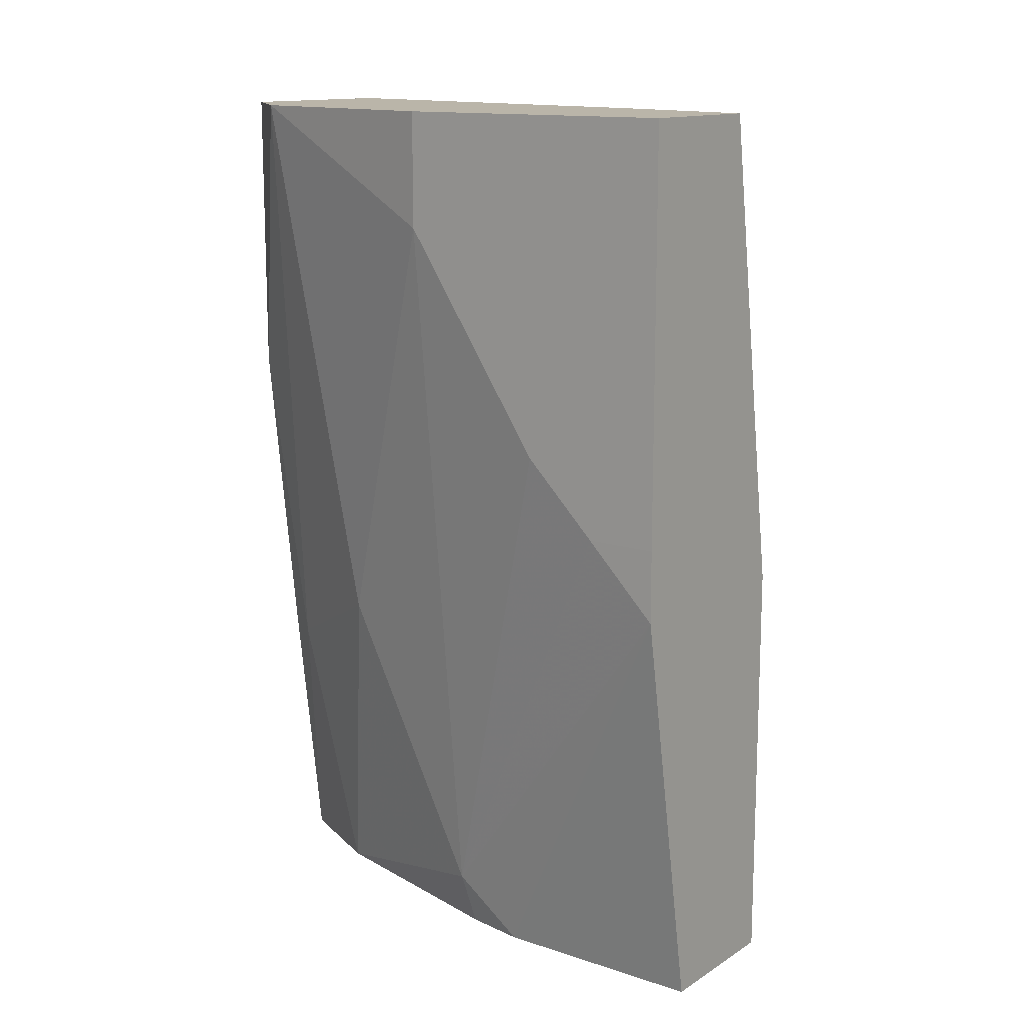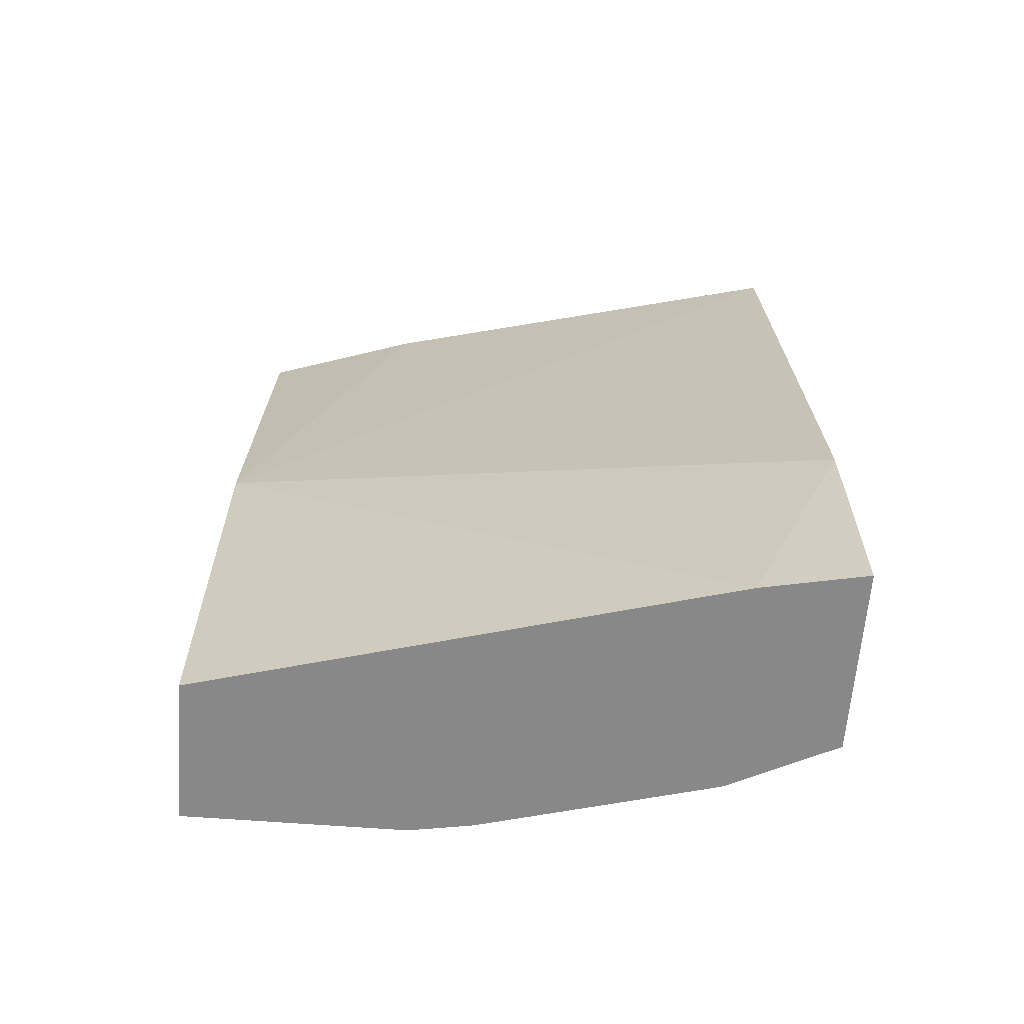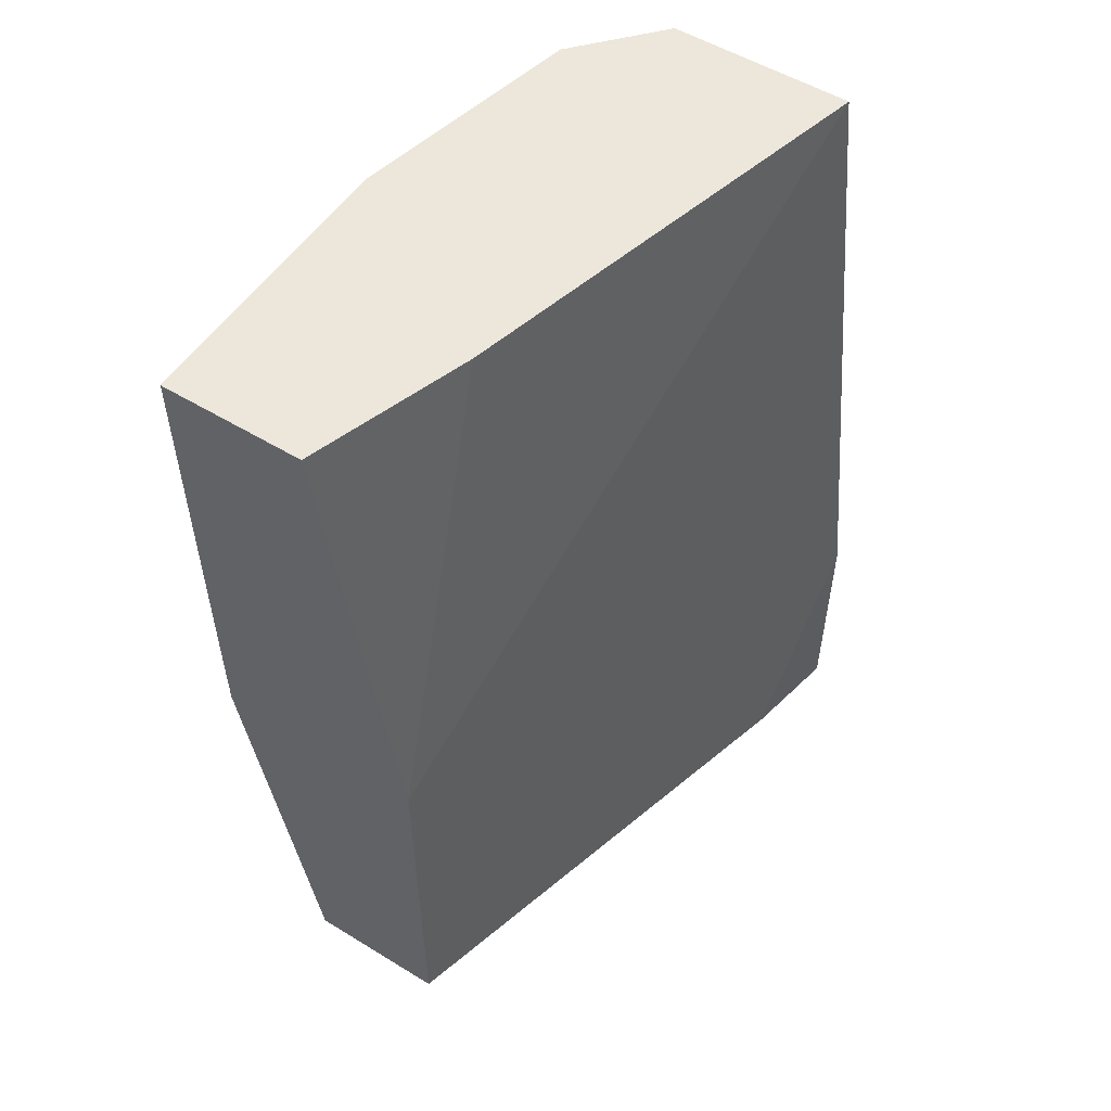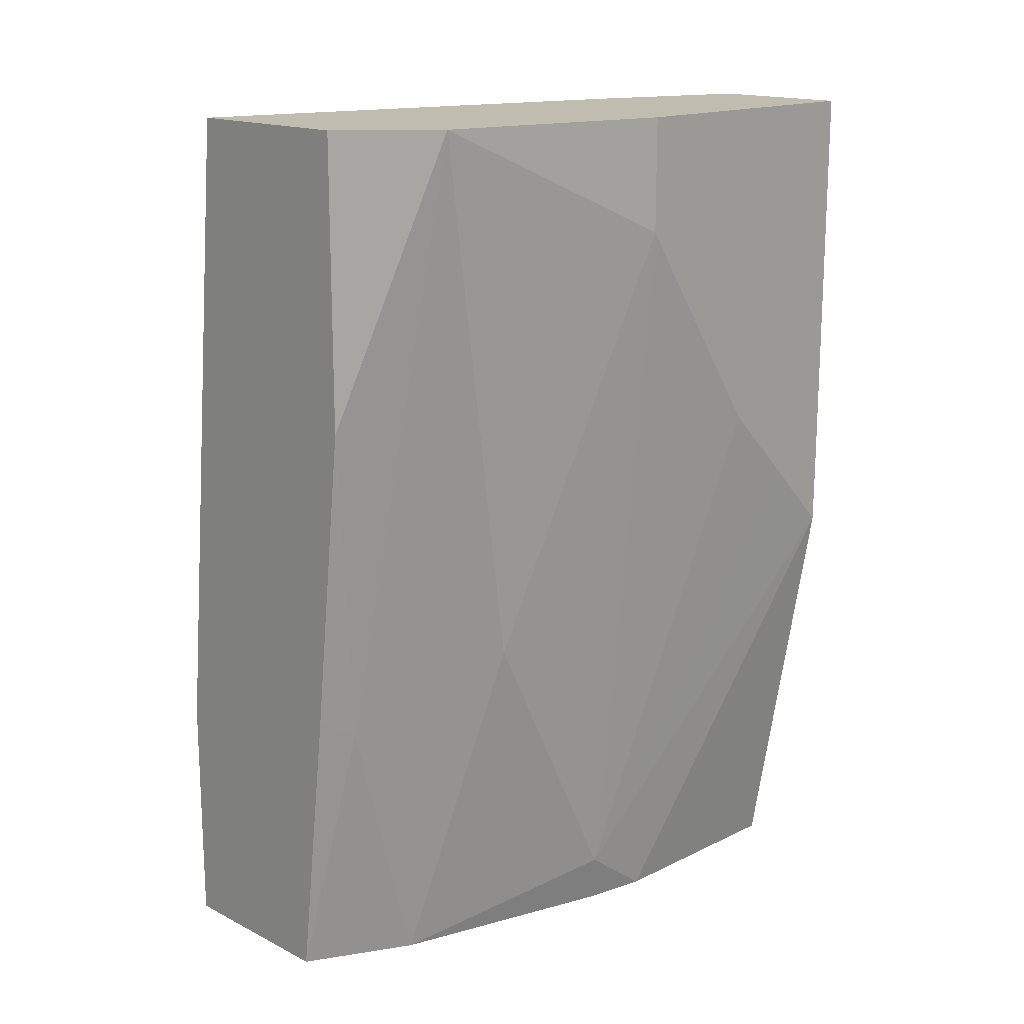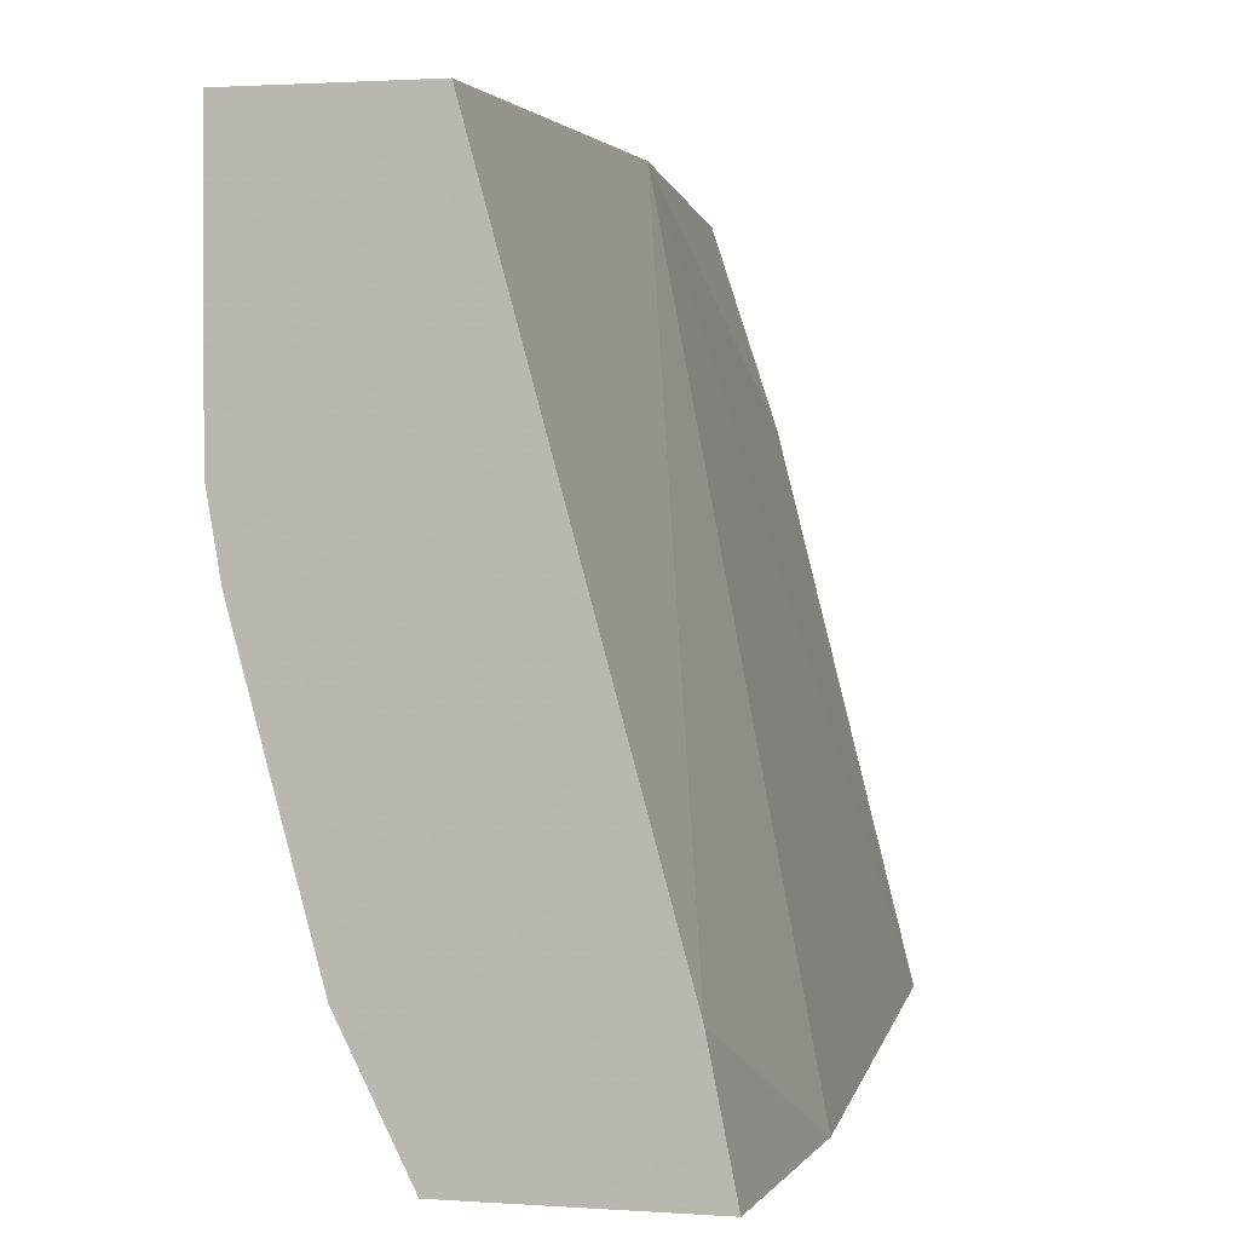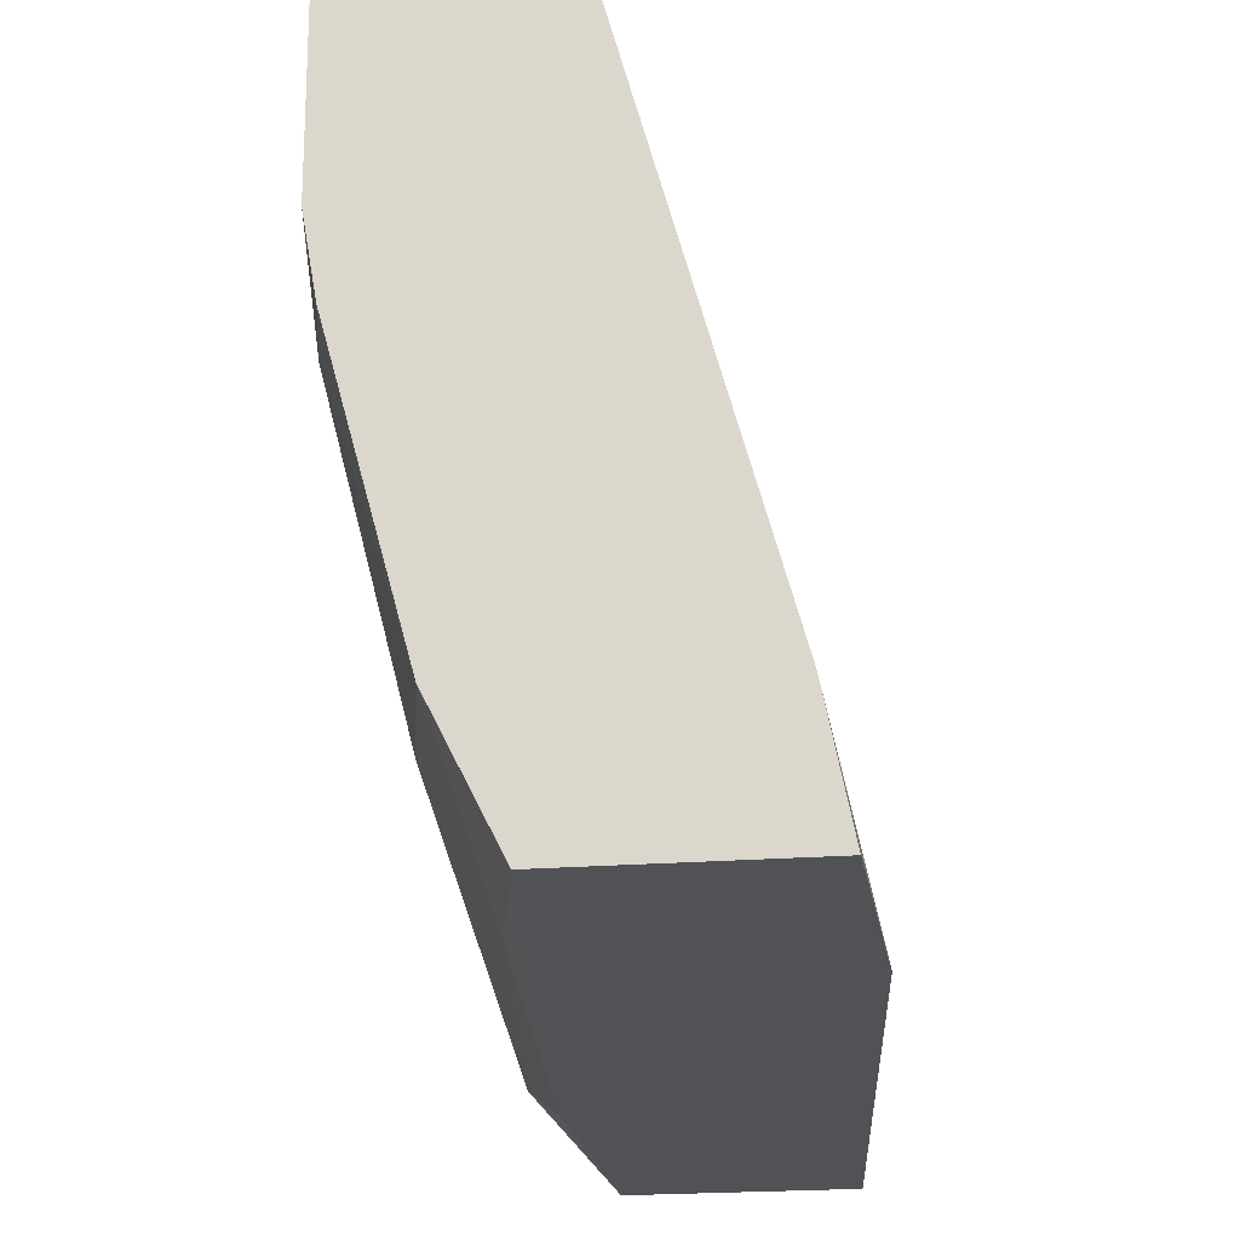
<metadata>
{"format":"obj","ext":"obj","renderer":"f3d","projection":"perspective","resolution":1024,"background":"white","views":[{"elev":13.5,"azim":-53.5,"up":"+Y"},{"elev":-62.9,"azim":85.6,"up":"+Y"},{"elev":53.8,"azim":33.0,"up":"+Y"},{"elev":16.3,"azim":-134.7,"up":"+Y"},{"elev":1.6,"azim":15.3,"up":"+Z"},{"elev":-20.7,"azim":8.3,"up":"+Z"}]}
</metadata>
<code>
v -0.7173 0.02107 -0.0007782
v -0.6904 0.02107 -0.08205
v -0.789 0.02107 -0.0007782
v -0.6814 -0.2152 -0.0007782
v -0.6346 0.02107 -0.3031
v -0.789 0.02107 -0.1435
v -0.789 -0.1793 -0.0007782
v -0.6814 -0.4207 -0.0007782
v -0.6116 -0.4207 -0.253
v -0.6016 -0.3031 -0.3031
v -0.7271 0.02107 -0.3031
v -0.7637 0.02107 -0.2616
v -0.789 -0.03589 -0.1435
v -0.789 -0.1793 -0.03588
v -0.7889 -0.215 -0.0007782
v -0.7531 -0.4207 -0.0007782
v -0.6016 -0.4207 -0.3031
v -0.7271 -0.1238 -0.3031
v -0.7173 -0.2869 -0.2869
v -0.7531 -0.251 -0.2152
v -0.789 -0.1435 -0.07175
v -0.7531 -0.3945 -0.1435
v -0.7531 -0.4207 -0.1076
v -0.6912 -0.4207 -0.3031
v -0.7092 -0.2788 -0.3031
v -0.6934 -0.4207 -0.2988
v -0.7173 -0.4207 -0.251
v -0.7479 -0.4207 -0.1382
f 12 19 20
f 12 18 19
f 11 18 12
f 9 17 10
f 8 23 28
f 8 24 17
f 8 26 24
f 8 27 26
f 8 28 27
f 12 20 13
f 8 17 9
f 13 20 22
f 19 25 24
f 14 21 22
f 14 22 15
f 15 22 23
f 15 23 16
f 18 25 19
f 19 24 26
f 19 26 27
f 19 27 20
f 20 27 22
f 22 27 28
f 22 28 23
f 13 22 21
f 8 16 23
f 1 11 12
f 6 12 13
f 7 14 15
f 1 2 5
f 1 5 11
f 1 6 3
f 1 3 7
f 1 7 15
f 1 15 16
f 1 16 8
f 1 8 4
f 1 4 2
f 2 4 5
f 1 12 6
f 3 13 21
f 3 21 14
f 3 14 7
f 4 8 9
f 4 9 10
f 4 10 5
f 5 10 17
f 5 17 24
f 5 24 25
f 5 25 18
f 3 6 13
f 5 18 11

</code>
